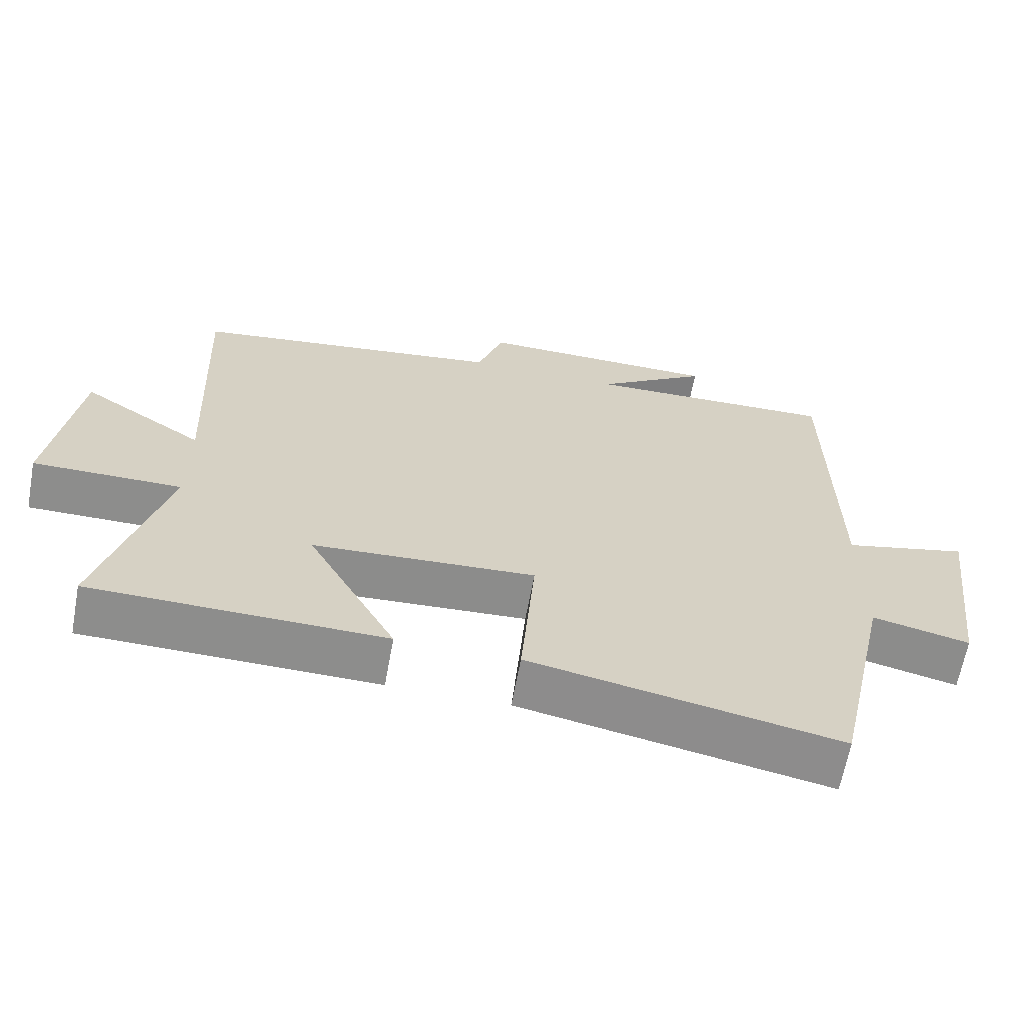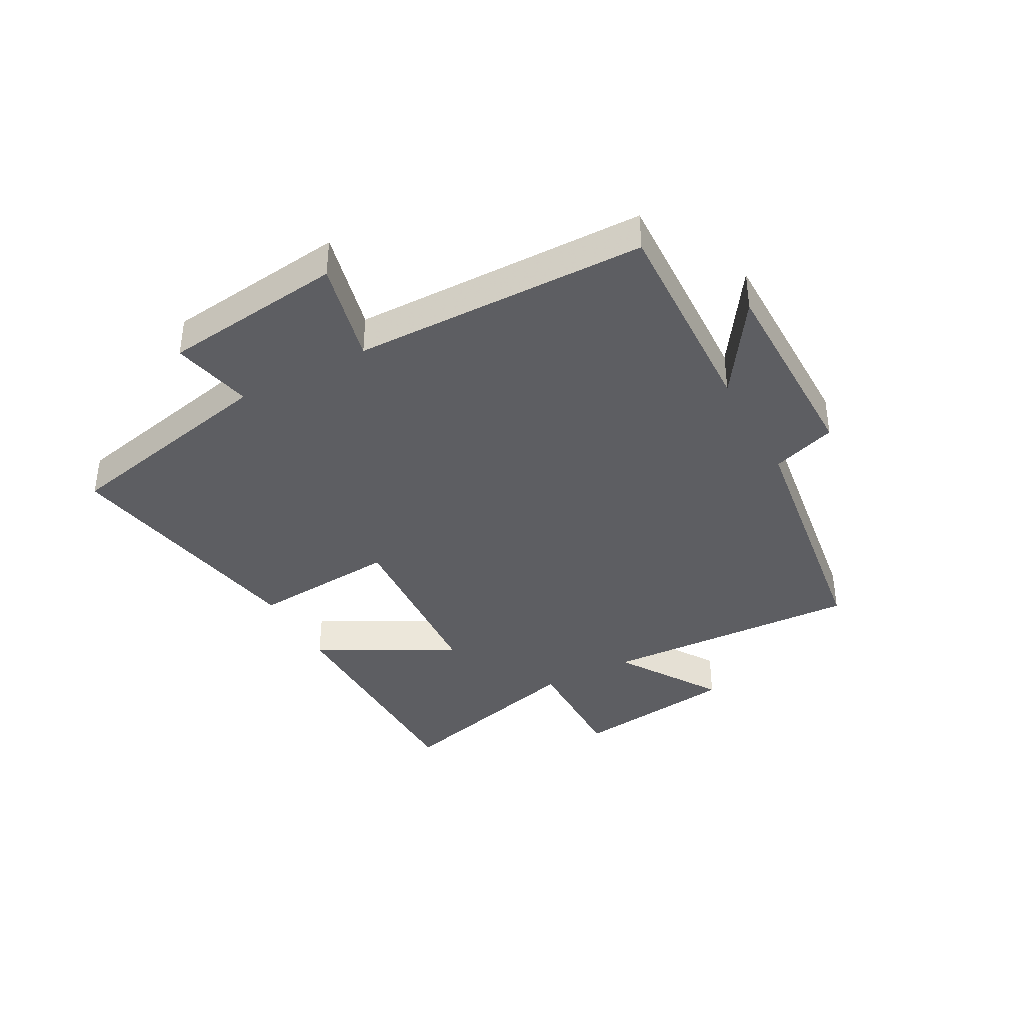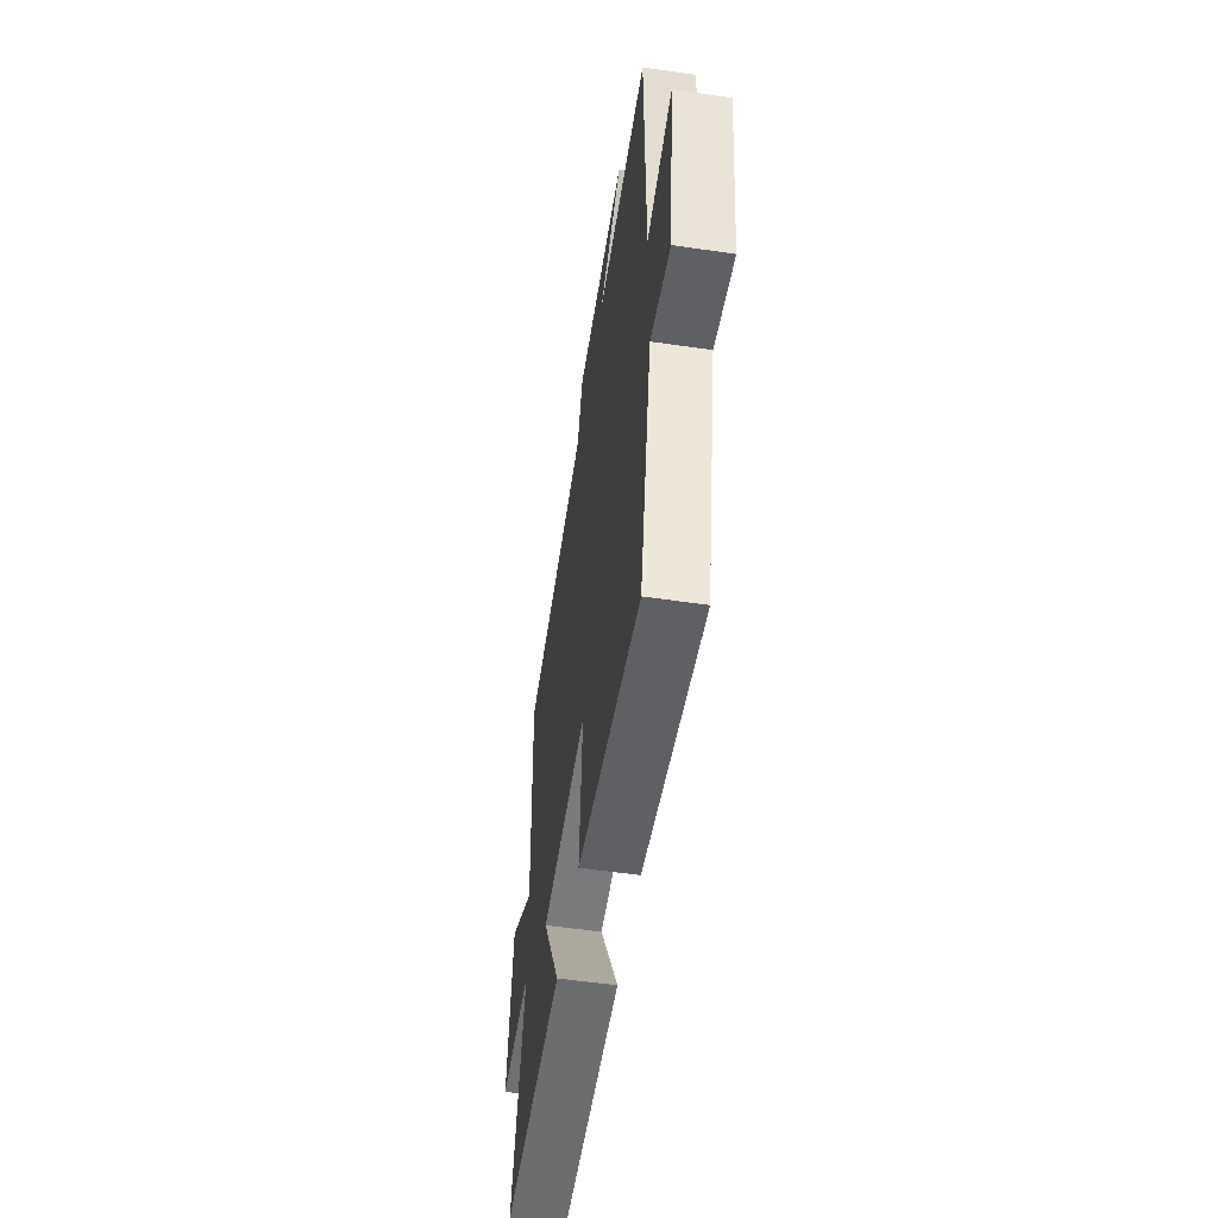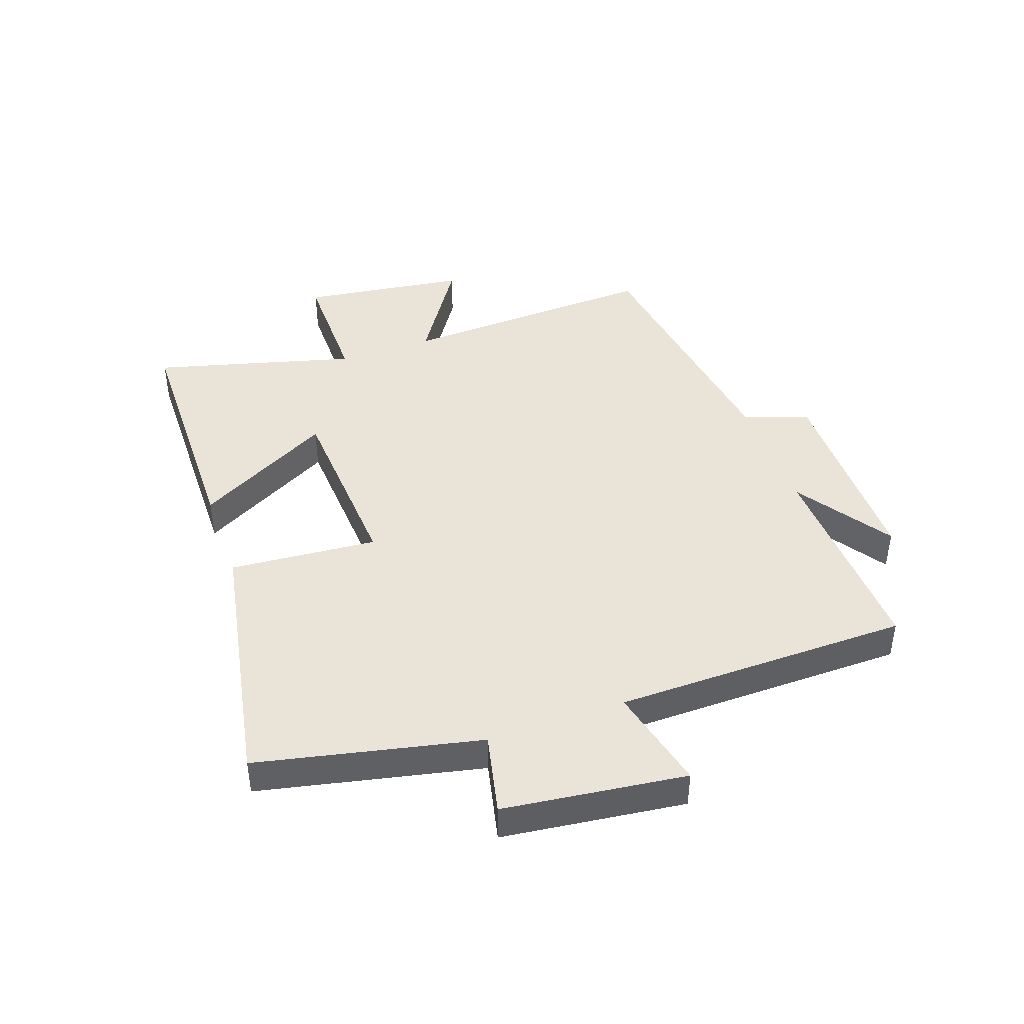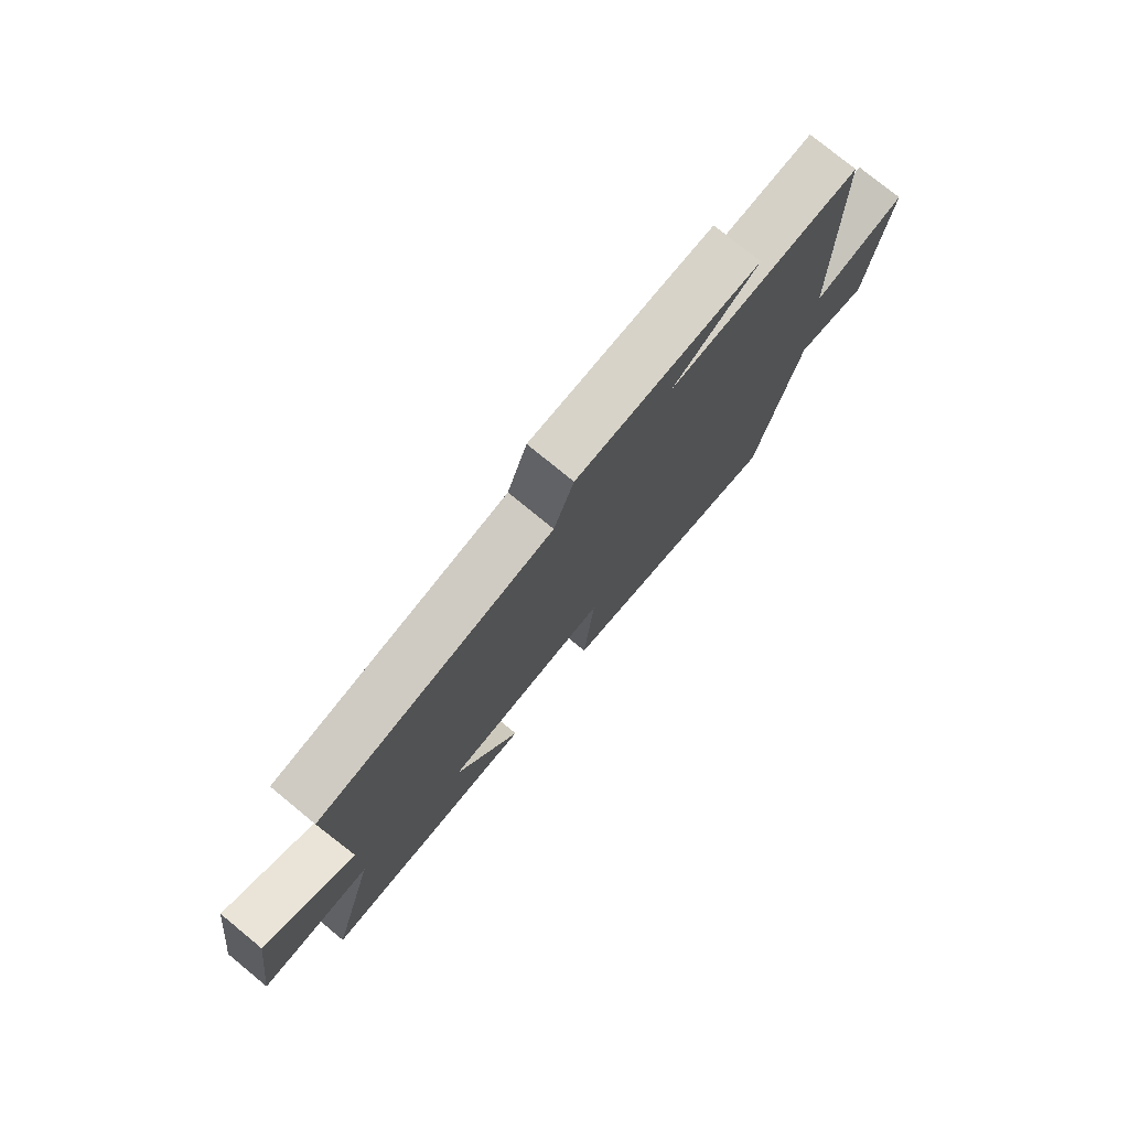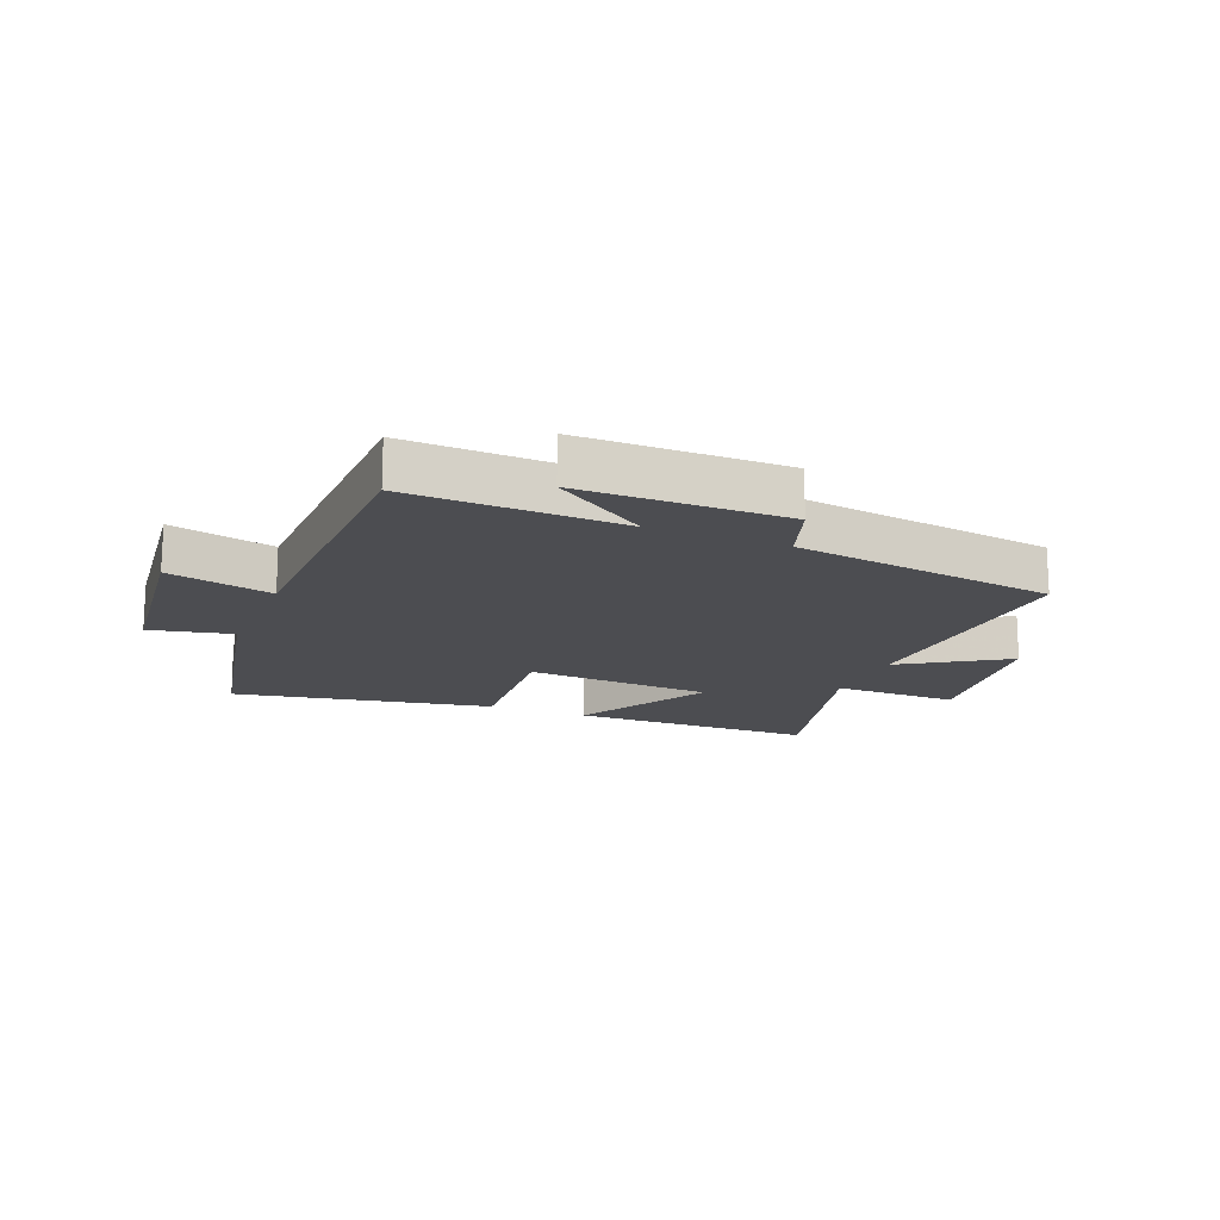
<metadata>
{"format":"obj","ext":"obj","renderer":"f3d","projection":"perspective","resolution":1024,"background":"white","views":[{"elev":-64.4,"azim":169.6,"up":"+Z"},{"elev":-38.6,"azim":-61.7,"up":"+Y"},{"elev":-54.7,"azim":-98.8,"up":"+Z"},{"elev":43.2,"azim":-109.6,"up":"+Y"},{"elev":76.9,"azim":129.3,"up":"+Z"},{"elev":-16.1,"azim":-22.5,"up":"+Y"}]}
</metadata>
<code>
v 0.59 0.07 -0.494
v 0.18 0.07 -0.5
v 0.304 0.07 -0.272
v -0.008 0.07 -0.254
v 0.012 0.07 -0.5
v -0.419 0.07 -0.582
v -0.5 0.07 -0.212
v -0.636 0.07 -0.243
v -0.674 0.07 0.061
v -0.5 0.07 0.02
v -0.495 0.07 0.512
v -0.14 0.07 0.5
v -0.299 0.07 0.606
v 0.043 0.07 0.608
v 0.08 0.07 0.5
v 0.519 0.07 0.439
v 0.5 0.07 0.005
v 0.671 0.07 0.116
v 0.709 0.07 -0.16
v 0.5 0.07 -0.159
v 0.59 0 -0.494
v 0.18 0 -0.5
v 0.304 0 -0.272
v -0.008 0 -0.254
v 0.012 0 -0.5
v -0.419 0 -0.582
v -0.5 0 -0.212
v -0.636 0 -0.243
v -0.674 0 0.061
v -0.5 0 0.02
v -0.495 0 0.512
v -0.14 0 0.5
v -0.299 0 0.606
v 0.043 0 0.608
v 0.08 0 0.5
v 0.519 0 0.439
v 0.5 0 0.005
v 0.671 0 0.116
v 0.709 0 -0.16
v 0.5 0 -0.159
f 17 18 19 20
f 15 16 17
f 15 17 20
f 12 13 14 15
f 12 15 20 1
f 10 11 12
f 7 8 9 10
f 7 10 12
f 6 7 12
f 5 6 12
f 4 5 12
f 3 4 12
f 1 2 3
f 1 3 12
f 40 39 38 37
f 37 36 35
f 40 37 35
f 35 34 33 32
f 21 40 35 32
f 32 31 30
f 30 29 28 27
f 32 30 27
f 32 27 26
f 32 26 25
f 32 25 24
f 32 24 23
f 23 22 21
f 32 23 21
f 1 21 22 2
f 2 22 23 3
f 3 23 24 4
f 4 24 25 5
f 5 25 26 6
f 6 26 27 7
f 7 27 28 8
f 8 28 29 9
f 9 29 30 10
f 10 30 31 11
f 11 31 32 12
f 12 32 33 13
f 13 33 34 14
f 14 34 35 15
f 15 35 36 16
f 16 36 37 17
f 17 37 38 18
f 18 38 39 19
f 19 39 40 20
f 20 40 21 1

</code>
